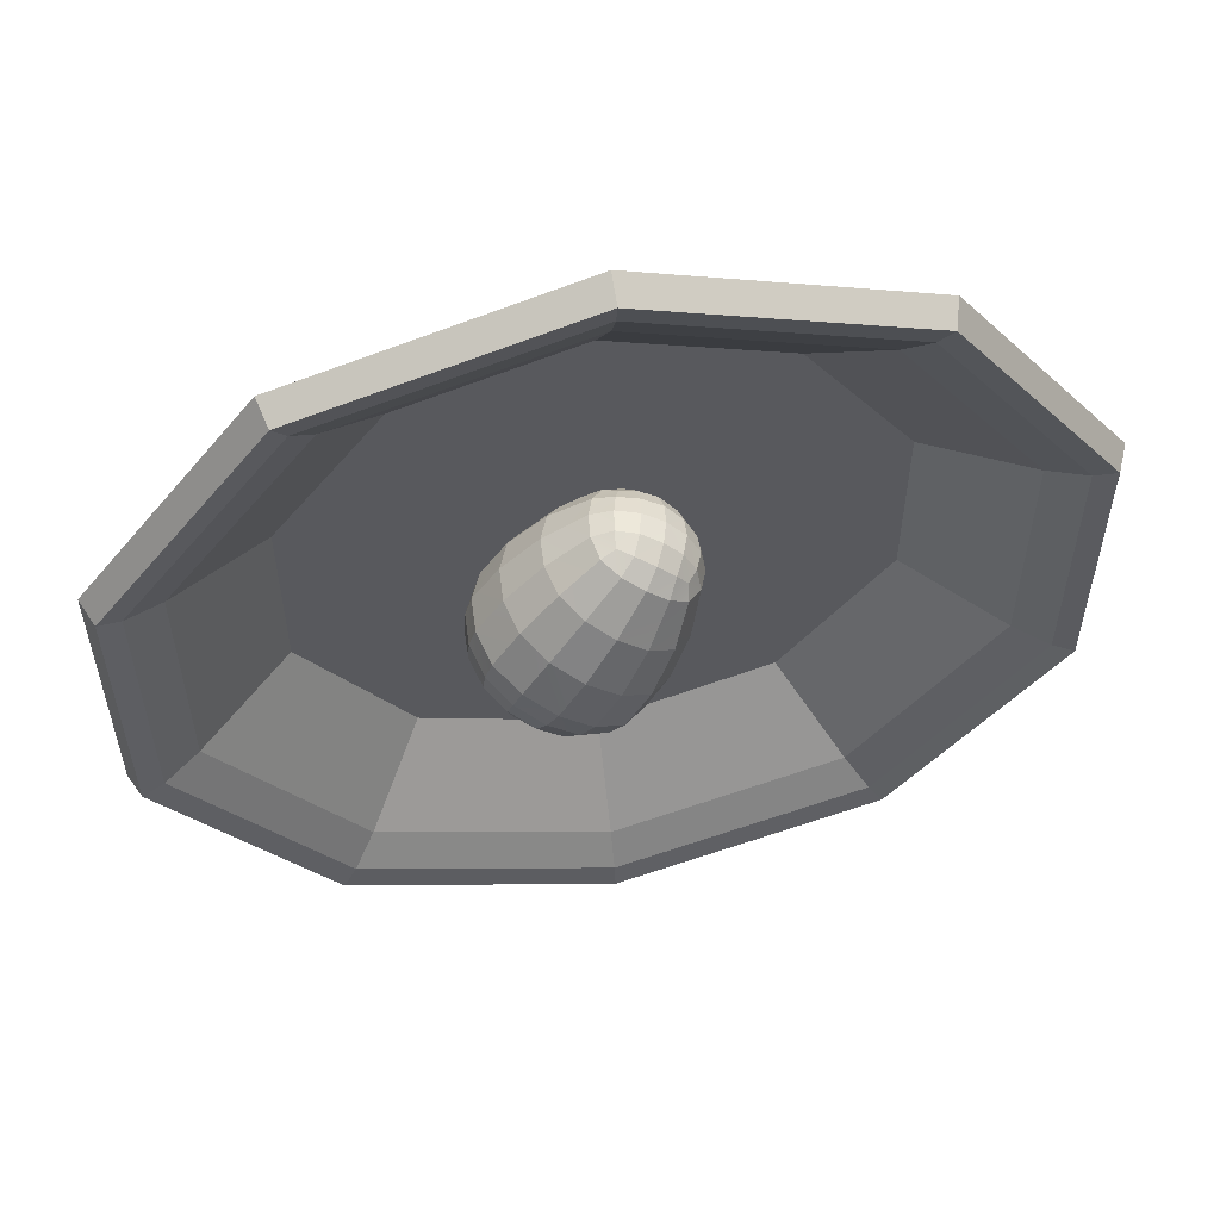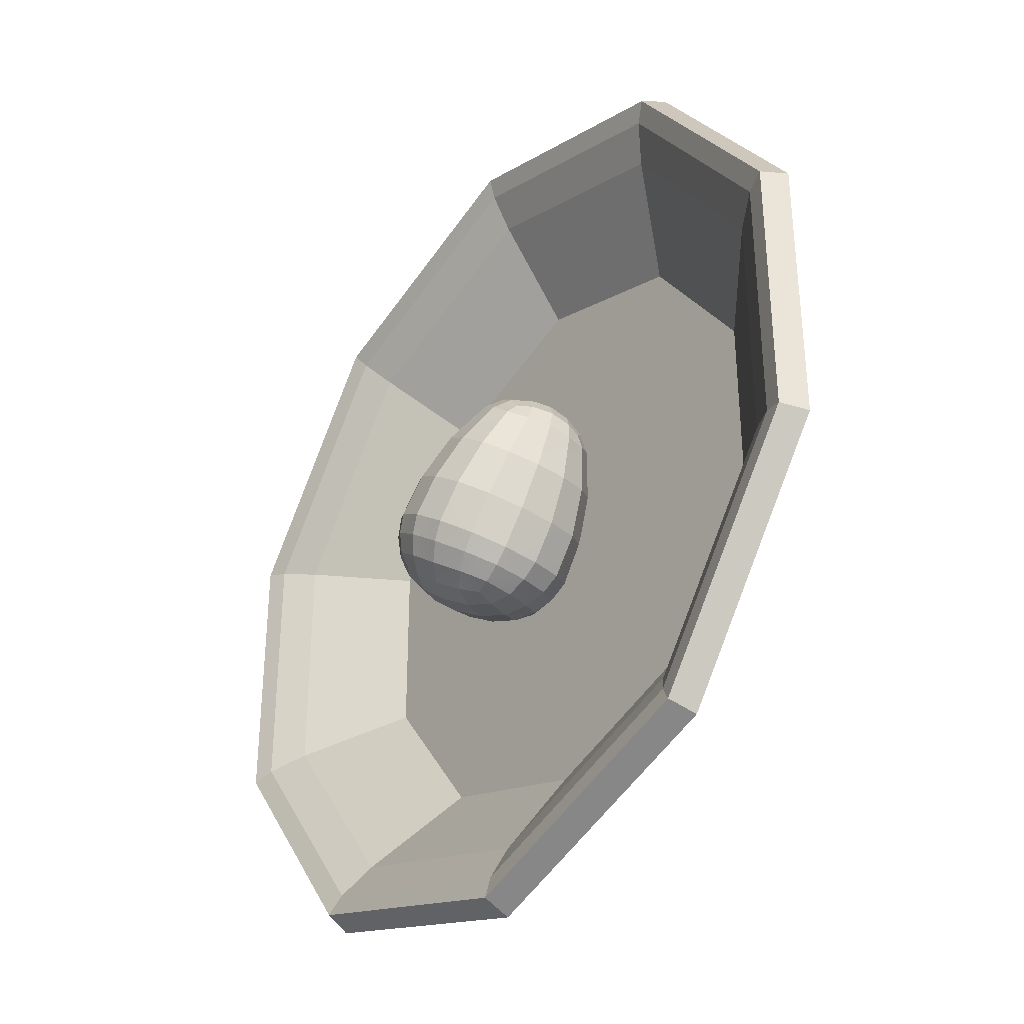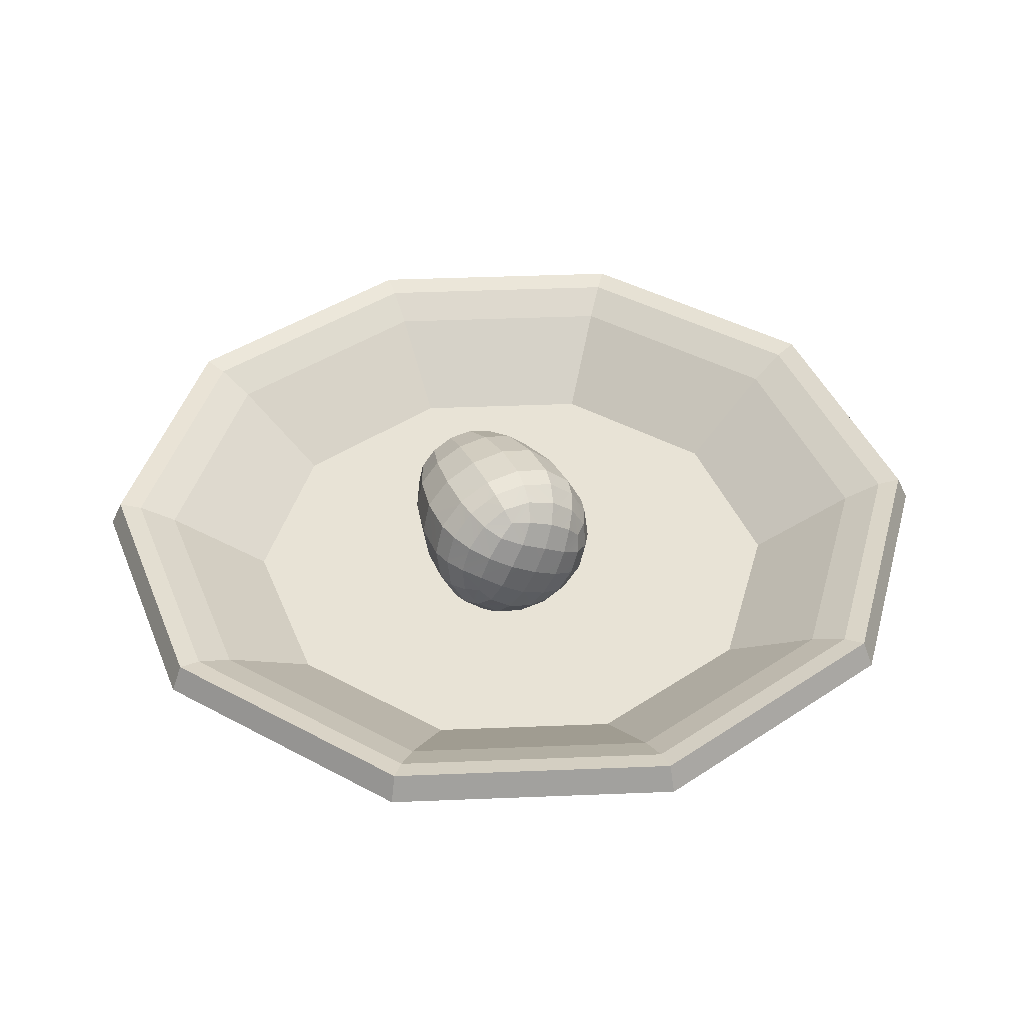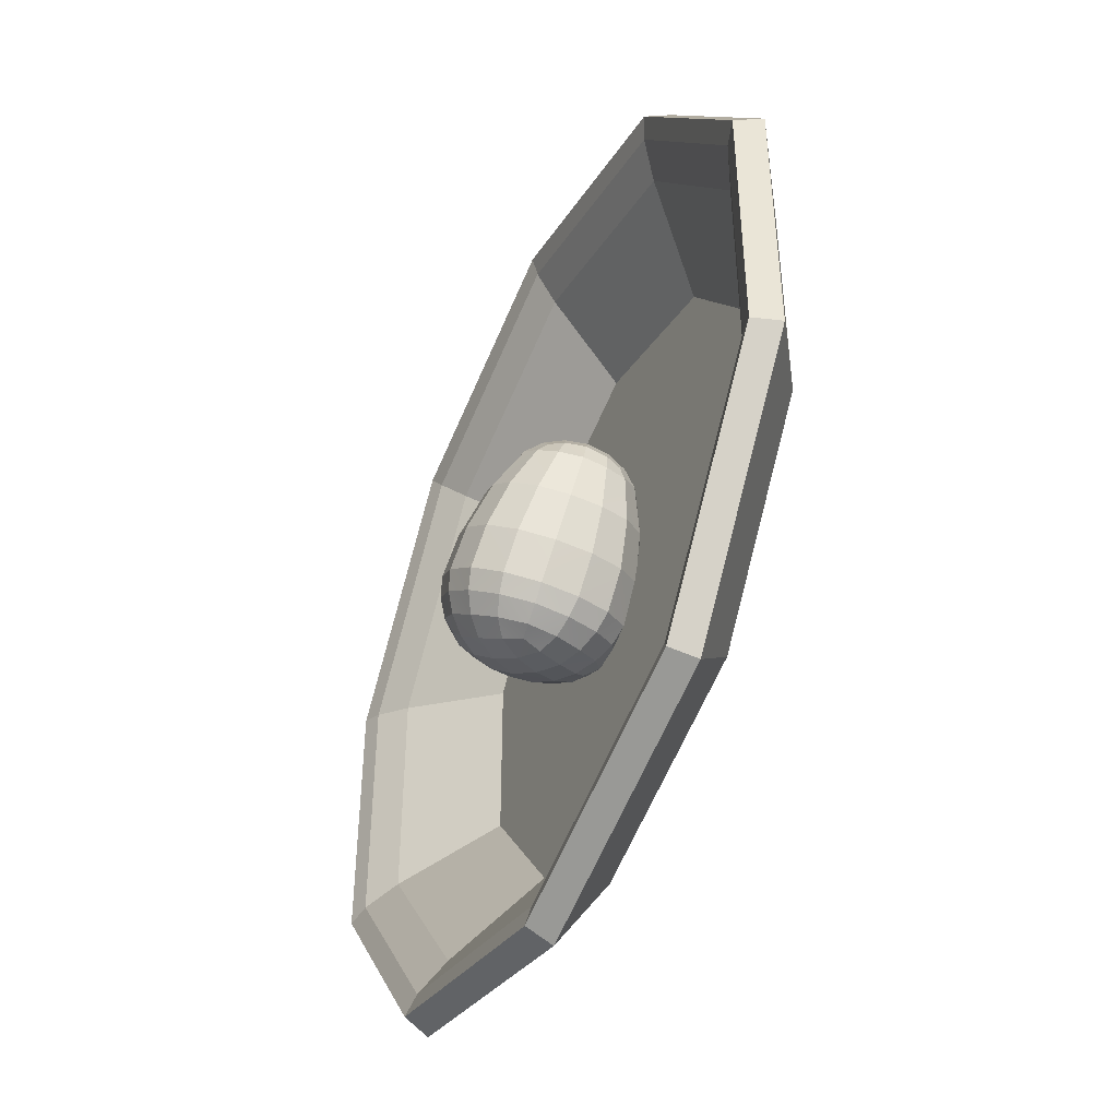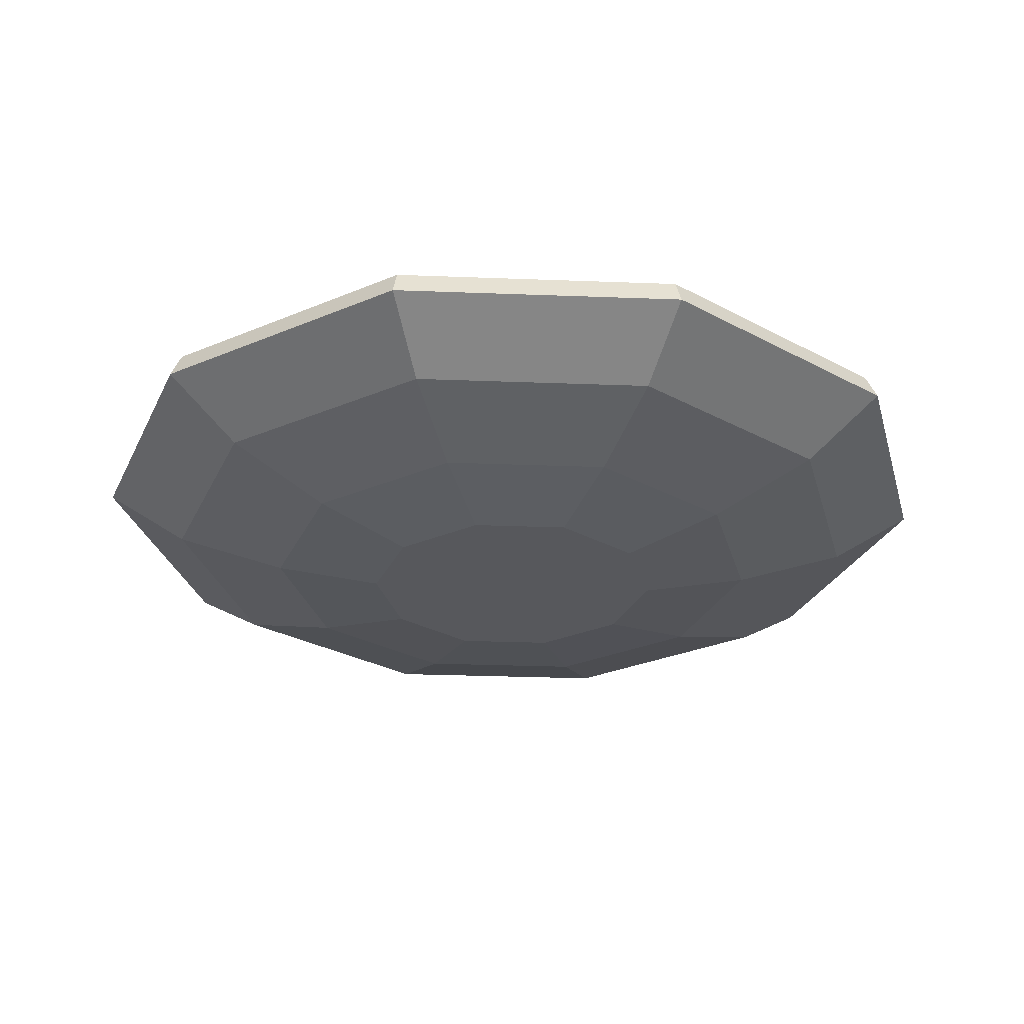
<metadata>
{"format":"obj","ext":"obj","renderer":"f3d","projection":"perspective","resolution":1024,"background":"white","views":[{"elev":56.8,"azim":169.7,"up":"+Z"},{"elev":-35.7,"azim":-127.3,"up":"+Z"},{"elev":41.6,"azim":123.2,"up":"+Y"},{"elev":-46.4,"azim":-115.0,"up":"+Z"},{"elev":-28.6,"azim":158.7,"up":"+Y"}]}
</metadata>
<code>
o Egg_Whole_Cube.011
v -0.047 0.1248 -0.1515
v -0.09325 0.1195 -0.07782
v -0.1103 0.1862 -0.08317
v -0.06526 0.1928 -0.157
v -0.0821 0.3218 -0.05232
v -0.03679 0.33 -0.1258
v -0.06156 0.2649 -0.1475
v -0.1058 0.2574 -0.07382
v -0.03252 0.2651 -0.1748
v -0.03463 0.1978 -0.1836
v -0.01598 0.1337 -0.1783
v -0.1416 0.2438 0.01851
v -0.1209 0.3002 0.03732
v -0.1456 0.1815 0.01032
v -0.04163 0.3683 -0.02126
v 0.005346 0.377 -0.09411
v 0.06116 0.3952 -0.05481
v 0.01331 0.3853 0.0168
v 0.07313 0.3764 0.05579
v 0.1215 0.3868 -0.01485
v -0.08553 0.3409 0.0645
v -0.03746 0.3558 0.09781
v -0.00818 0.3252 -0.1546
v 0.03287 0.369 -0.1248
v 0.1283 0.3449 0.08963
v 0.1774 0.3543 0.01883
v 0.141 0.3806 -0.04905
v 0.08512 0.3873 -0.08702
v 0.0149 0.348 0.1319
v 0.06314 0.3204 0.1615
v 0.1691 0.2942 0.1123
v 0.219 0.3018 0.04129
v 0.2368 0.2338 0.04757
v 0.1861 0.2275 0.1176
v 0.1816 0.1563 0.1083
v 0.2326 0.1615 0.03886
v 0.0989 0.276 0.1814
v 0.1138 0.2177 0.186
v 0.1931 0.3494 -0.01861
v 0.2323 0.2989 0.001565
v 0.158 0.09185 0.08677
v 0.2083 0.09658 0.01637
v 0.2463 0.1671 0.001864
v 0.2497 0.2346 0.008758
v 0.1098 0.1554 0.1779
v 0.08914 0.09897 0.159
v 0.1175 0.04542 0.05571
v 0.1667 0.04963 -0.01606
v 0.1104 0.03138 -0.05459
v 0.06256 0.02834 0.01765
v 0.002737 0.03725 -0.02134
v 0.04949 0.03965 -0.09379
v 0.05372 0.05834 0.1319
v 0.005646 0.0434 0.09855
v 0.2232 0.1071 -0.02022
v 0.1834 0.06354 -0.05195
v -0.05239 0.06876 -0.05518
v -0.005858 0.07225 -0.1282
v 0.07274 0.05157 -0.1239
v 0.1299 0.04505 -0.08781
v -0.04671 0.05119 0.06444
v -0.09495 0.07877 0.03482
v -0.1307 0.1232 0.01501
v -0.1617 0.1789 0.1041
v -0.1596 0.2261 0.1129
v 0.02196 0.08301 -0.1562
v 0.1642 0.3421 -0.1069
v 0.1371 0.3382 -0.1367
v 0.1097 0.3682 -0.1168
v 0.1568 0.3644 -0.083
v 0.09818 0.3189 -0.1689
v 0.06462 0.35 -0.1511
v 0.2013 0.336 -0.05873
v 0.1956 0.3176 -0.09966
v 0.2355 0.2899 -0.04286
v 0.2255 0.2741 -0.08823
v 0.1693 0.298 -0.1395
v 0.1311 0.2746 -0.1737
v 0.1988 0.2508 -0.1308
v 0.1602 0.2233 -0.1667
v -0.1429 0.2695 0.1247
v -0.1154 0.3007 0.1426
v -0.04722 0.07532 0.171
v -0.08847 0.08174 0.1473
v -0.1497 0.1353 0.105
v -0.1542 0.1742 0.1443
v -0.1526 0.2151 0.1549
v -0.1463 0.1441 0.1352
v -0.1377 0.2539 0.1624
v -0.1182 0.2796 0.166
v -0.09705 0.1887 0.2202
v -0.05664 0.1762 0.2382
v -0.04676 0.2185 0.2413
v -0.08448 0.2327 0.2248
v -0.03045 0.2566 0.234
v -0.06588 0.2728 0.2177
v -0.01329 0.1661 0.2431
v -0.006329 0.2077 0.2457
v -0.003476 0.2392 0.2387
v -0.1165 0.243 0.1971
v -0.1304 0.2021 0.1915
v -0.09794 0.2804 0.1912
v -0.1336 0.1607 0.1784
v -0.1025 0.1457 0.205
v -0.1301 0.1253 0.156
v -0.1 0.1084 0.1803
v -0.06385 0.1362 0.2226
v -0.02286 0.128 0.2276
v -0.06263 0.1016 0.1987
v -0.03159 0.1038 0.2079
v -0.124 0.1023 0.1224
v -0.08066 0.311 0.1698
v -0.04232 0.3042 0.1979
v -0.009575 0.08601 0.1938
v -0.00391 0.284 0.2184
v 0.02475 0.2514 0.2314
v 0.03386 0.2074 0.2367
v 0.02883 0.1598 0.2323
v 0.01506 0.1168 0.2161
v 0.0358 0.2567 -0.1999
v 0.04647 0.2184 -0.2077
v 0.003852 0.2045 -0.2018
v 0.003202 0.2621 -0.1943
v 0.06701 0.1687 -0.203
v 0.02276 0.1483 -0.197
v 0.02629 0.3126 -0.1772
v 0.0608 0.2875 -0.192
v 0.08954 0.2449 -0.1973
v 0.1146 0.1948 -0.1918
v 0.242 0.1842 -0.06929
v 0.2418 0.2238 -0.07729
v 0.2519 0.2333 -0.03426
v 0.25 0.1754 -0.03793
v 0.2295 0.1252 -0.05885
v 0.2275 0.1548 -0.09299
v 0.1937 0.08819 -0.08872
v 0.1943 0.1239 -0.1224
v 0.2177 0.1999 -0.1161
v 0.1822 0.171 -0.149
v 0.1137 0.09871 -0.1623
v 0.1512 0.104 -0.1482
v 0.146 0.06968 -0.1193
v 0.09638 0.0731 -0.1492
v 0.05444 0.1019 -0.1773
v 0.09272 0.1246 -0.1853
v 0.1379 0.1467 -0.1739
v -0 0.2632 -0.8896
v -0.5229 0.2632 -0.7197
v -0.4967 0.2513 -0.6837
v 0 0.2513 -0.845
v 0 0.2632 0.8896
v -0 0.2111 0.9134
v 0.5369 0.2111 0.7389
v 0.5229 0.2632 0.7197
v -0.5229 0.2632 0.7197
v 0 0.2513 0.845
v -0.4967 0.2513 0.6837
v -0.8461 0.2632 0.2749
v -0.8037 0.2513 0.2611
v -0.8461 0.2632 -0.2749
v -0.8037 0.2513 -0.2611
v 0.4541 0.2111 -0.625
v -0 0.2111 -0.7725
v -0 0.07233 -0.5795
v 0.3406 0.07233 -0.4689
v 0.8461 0.2632 0.2749
v 0.8037 0.2513 0.2611
v 0.4967 0.2513 0.6837
v 0.8461 0.2632 -0.2749
v 0.8037 0.2513 -0.2611
v 0.4401 0.1079 -0.6057
v 0.5369 0.2111 -0.7389
v 0.8687 0.2111 -0.2822
v 0.712 0.1079 -0.2314
v 0.4541 0.2111 0.625
v 0.7347 0.2111 0.2387
v 0.5512 0.07233 0.1791
v 0.3406 0.07233 0.4689
v 0.5229 0.2632 -0.7197
v 0.4967 0.2513 -0.6837
v -0.712 0.1079 -0.2314
v -0.8687 0.2111 -0.2822
v -0.5369 0.2111 -0.7389
v -0.4401 0.1079 -0.6057
v -0.712 0.1079 0.2314
v -0.8687 0.2111 0.2822
v -0.4401 0.1079 0.6057
v -0.5369 0.2111 0.7389
v -0 0.1079 0.7487
v 0.712 0.1079 0.2314
v 0.8687 0.2111 0.2822
v 0.4401 0.1079 0.6057
v -0 0.2111 -0.9134
v 0 0.1079 -0.7487
v -0.3406 0.07233 -0.4689
v -0.5512 0.07233 -0.1791
v -0.5512 0.07233 0.1791
v -0.3406 0.07233 0.4689
v -0 0.07233 0.5795
v 0.5512 0.07233 -0.1791
v 0.7347 0.2111 -0.2387
v -0.7347 0.2111 -0.2387
v -0.7347 0.2111 0.2387
v -0 0.2111 0.7725
v -0.4541 0.2111 -0.625
v -0.4541 0.2111 0.625
v 0.3077 0.04154 -0.4235
v 0 0.04154 -0.5235
v 0.18 0.008435 -0.2477
v 0 0.008435 -0.3062
v 0.4978 0.04154 -0.1618
v 0.2912 0.008435 -0.09462
v 0.4978 0.04154 0.1618
v 0.2912 0.008435 0.09462
v 0.3077 0.04154 0.4235
v 0.18 0.008435 0.2477
v -0 0.04154 0.5235
v -0.3077 0.04154 0.4235
v -0.18 0.008435 0.2477
v 0 0.008435 0.3062
v -0.4978 0.04154 0.1618
v -0.2912 0.008435 0.09462
v -0.4978 0.04154 -0.1618
v -0.2912 0.008435 -0.09462
v -0.3077 0.04154 -0.4235
v -0.18 0.008435 -0.2477
f 2 4 1
f 5 7 8
f 7 10 4
f 4 11 1
f 13 8 12
f 8 14 12
f 15 6 5
f 18 20 17
f 21 5 13
f 18 21 22
f 7 23 9
f 6 24 23
f 15 17 16
f 25 20 19
f 20 28 17
f 17 24 16
f 30 19 29
f 19 22 29
f 31 26 25
f 34 36 33
f 37 25 30
f 34 37 38
f 20 39 27
f 26 40 39
f 31 33 32
f 41 36 35
f 36 44 33
f 33 40 32
f 46 35 45
f 35 38 45
f 47 42 41
f 50 52 49
f 53 41 46
f 50 53 54
f 36 55 43
f 42 56 55
f 47 49 48
f 57 52 51
f 52 60 49
f 49 56 48
f 62 51 61
f 51 54 61
f 58 2 1
f 3 63 14
f 63 57 62
f 64 12 14
f 52 66 59
f 58 11 66
f 67 69 70
f 70 28 27
f 71 69 68
f 72 28 69
f 67 73 74
f 73 76 74
f 70 39 73
f 39 75 73
f 67 77 68
f 68 78 71
f 74 79 77
f 77 80 78
f 13 82 21
f 83 61 54
f 85 14 63
f 12 81 13
f 65 86 87
f 64 88 86
f 65 89 81
f 81 90 82
f 91 93 94
f 94 95 96
f 92 98 93
f 93 99 95
f 91 100 101
f 101 89 87
f 94 102 100
f 100 90 89
f 91 103 104
f 104 105 106
f 101 86 103
f 103 88 105
f 91 107 92
f 92 108 97
f 104 109 107
f 107 110 108
f 62 85 63
f 112 29 22
f 114 54 53
f 61 111 62
f 84 109 106
f 83 110 109
f 84 105 111
f 111 88 85
f 30 116 37
f 117 45 38
f 82 22 21
f 29 115 30
f 113 102 96
f 112 90 102
f 113 95 115
f 115 99 116
f 46 114 53
f 116 38 37
f 45 119 46
f 118 98 97
f 117 99 98
f 118 108 119
f 119 110 114
f 120 122 123
f 123 10 9
f 124 122 121
f 125 10 122
f 120 126 127
f 126 71 127
f 123 23 126
f 23 72 126
f 120 128 121
f 121 129 124
f 127 78 128
f 128 80 129
f 130 132 133
f 133 44 43
f 76 132 131
f 75 44 132
f 130 134 135
f 134 137 135
f 133 55 134
f 55 136 134
f 130 138 131
f 131 79 76
f 135 139 138
f 138 80 79
f 140 142 143
f 143 60 59
f 137 142 141
f 136 60 142
f 140 144 145
f 144 124 145
f 143 66 144
f 66 125 144
f 140 146 141
f 141 139 137
f 145 129 146
f 146 80 139
f 3 7 4
f 147 149 150
f 152 154 151
f 155 156 157
f 158 157 159
f 158 161 160
f 148 161 149
f 162 164 165
f 166 168 154
f 166 170 167
f 171 173 174
f 176 178 175
f 169 180 170
f 182 184 181
f 186 181 185
f 187 186 185
f 189 188 187
f 191 192 190
f 184 193 194
f 174 191 190
f 177 200 196
f 176 200 177
f 202 197 196
f 156 175 204
f 201 165 200
f 202 195 205
f 206 199 198
f 163 195 164
f 203 198 197
f 194 172 171
f 171 208 194
f 208 209 210
f 174 207 171
f 211 209 207
f 190 211 174
f 213 212 211
f 190 215 213
f 213 216 214
f 153 189 192
f 192 217 215
f 187 217 189
f 217 219 220
f 185 218 187
f 221 219 218
f 181 221 185
f 221 224 222
f 181 225 223
f 223 226 224
f 194 225 184
f 225 210 226
f 214 220 222
f 193 179 172
f 173 179 169
f 191 169 166
f 191 154 153
f 152 155 188
f 186 155 158
f 186 160 182
f 182 148 183
f 183 147 193
f 150 162 180
f 180 201 170
f 170 176 167
f 168 176 175
f 154 156 151
f 156 206 157
f 157 203 159
f 161 203 202
f 161 205 149
f 149 163 150
f 179 150 180
f 217 216 215
f 199 175 178
f 2 3 4
f 5 6 7
f 7 9 10
f 4 10 11
f 13 5 8
f 8 3 14
f 15 16 6
f 18 19 20
f 21 15 5
f 18 15 21
f 7 6 23
f 6 16 24
f 15 18 17
f 25 26 20
f 20 27 28
f 17 28 24
f 30 25 19
f 19 18 22
f 31 32 26
f 34 35 36
f 37 31 25
f 34 31 37
f 20 26 39
f 26 32 40
f 31 34 33
f 41 42 36
f 36 43 44
f 33 44 40
f 46 41 35
f 35 34 38
f 47 48 42
f 50 51 52
f 53 47 41
f 50 47 53
f 36 42 55
f 42 48 56
f 47 50 49
f 57 58 52
f 52 59 60
f 49 60 56
f 62 57 51
f 51 50 54
f 58 57 2
f 3 2 63
f 63 2 57
f 64 65 12
f 52 58 66
f 58 1 11
f 67 68 69
f 70 69 28
f 71 72 69
f 72 24 28
f 67 70 73
f 73 75 76
f 70 27 39
f 39 40 75
f 67 74 77
f 68 77 78
f 74 76 79
f 77 79 80
f 13 81 82
f 83 84 61
f 85 64 14
f 12 65 81
f 65 64 86
f 64 85 88
f 65 87 89
f 81 89 90
f 91 92 93
f 94 93 95
f 92 97 98
f 93 98 99
f 91 94 100
f 101 100 89
f 94 96 102
f 100 102 90
f 91 101 103
f 104 103 105
f 101 87 86
f 103 86 88
f 91 104 107
f 92 107 108
f 104 106 109
f 107 109 110
f 62 111 85
f 112 113 29
f 114 83 54
f 61 84 111
f 84 83 109
f 83 114 110
f 84 106 105
f 111 105 88
f 30 115 116
f 117 118 45
f 82 112 22
f 29 113 115
f 113 112 102
f 112 82 90
f 113 96 95
f 115 95 99
f 46 119 114
f 116 117 38
f 45 118 119
f 118 117 98
f 117 116 99
f 118 97 108
f 119 108 110
f 120 121 122
f 123 122 10
f 124 125 122
f 125 11 10
f 120 123 126
f 126 72 71
f 123 9 23
f 23 24 72
f 120 127 128
f 121 128 129
f 127 71 78
f 128 78 80
f 130 131 132
f 133 132 44
f 76 75 132
f 75 40 44
f 130 133 134
f 134 136 137
f 133 43 55
f 55 56 136
f 130 135 138
f 131 138 79
f 135 137 139
f 138 139 80
f 140 141 142
f 143 142 60
f 137 136 142
f 136 56 60
f 140 143 144
f 144 125 124
f 143 59 66
f 66 11 125
f 140 145 146
f 141 146 139
f 145 124 129
f 146 129 80
f 3 8 7
f 147 148 149
f 152 153 154
f 155 151 156
f 158 155 157
f 158 159 161
f 148 160 161
f 162 163 164
f 166 167 168
f 166 169 170
f 171 172 173
f 176 177 178
f 169 179 180
f 182 183 184
f 186 182 181
f 187 188 186
f 189 152 188
f 191 153 192
f 184 183 193
f 174 173 191
f 200 165 164
f 164 195 200
f 195 196 200
f 196 197 178
f 197 198 178
f 198 199 178
f 178 177 196
f 176 201 200
f 202 203 197
f 156 168 175
f 201 162 165
f 202 196 195
f 206 204 199
f 163 205 195
f 203 206 198
f 194 193 172
f 171 207 208
f 208 207 209
f 174 211 207
f 211 212 209
f 190 213 211
f 213 214 212
f 190 192 215
f 213 215 216
f 153 152 189
f 192 189 217
f 187 218 217
f 217 218 219
f 185 221 218
f 221 222 219
f 181 223 221
f 221 223 224
f 181 184 225
f 223 225 226
f 194 208 225
f 225 208 210
f 226 210 209
f 209 212 226
f 212 214 226
f 214 216 220
f 220 219 222
f 222 224 214
f 224 226 214
f 193 147 179
f 173 172 179
f 191 173 169
f 191 166 154
f 152 151 155
f 186 188 155
f 186 158 160
f 182 160 148
f 183 148 147
f 150 163 162
f 180 162 201
f 170 201 176
f 168 167 176
f 154 168 156
f 156 204 206
f 157 206 203
f 161 159 203
f 161 202 205
f 149 205 163
f 179 147 150
f 217 220 216
f 199 204 175

</code>
